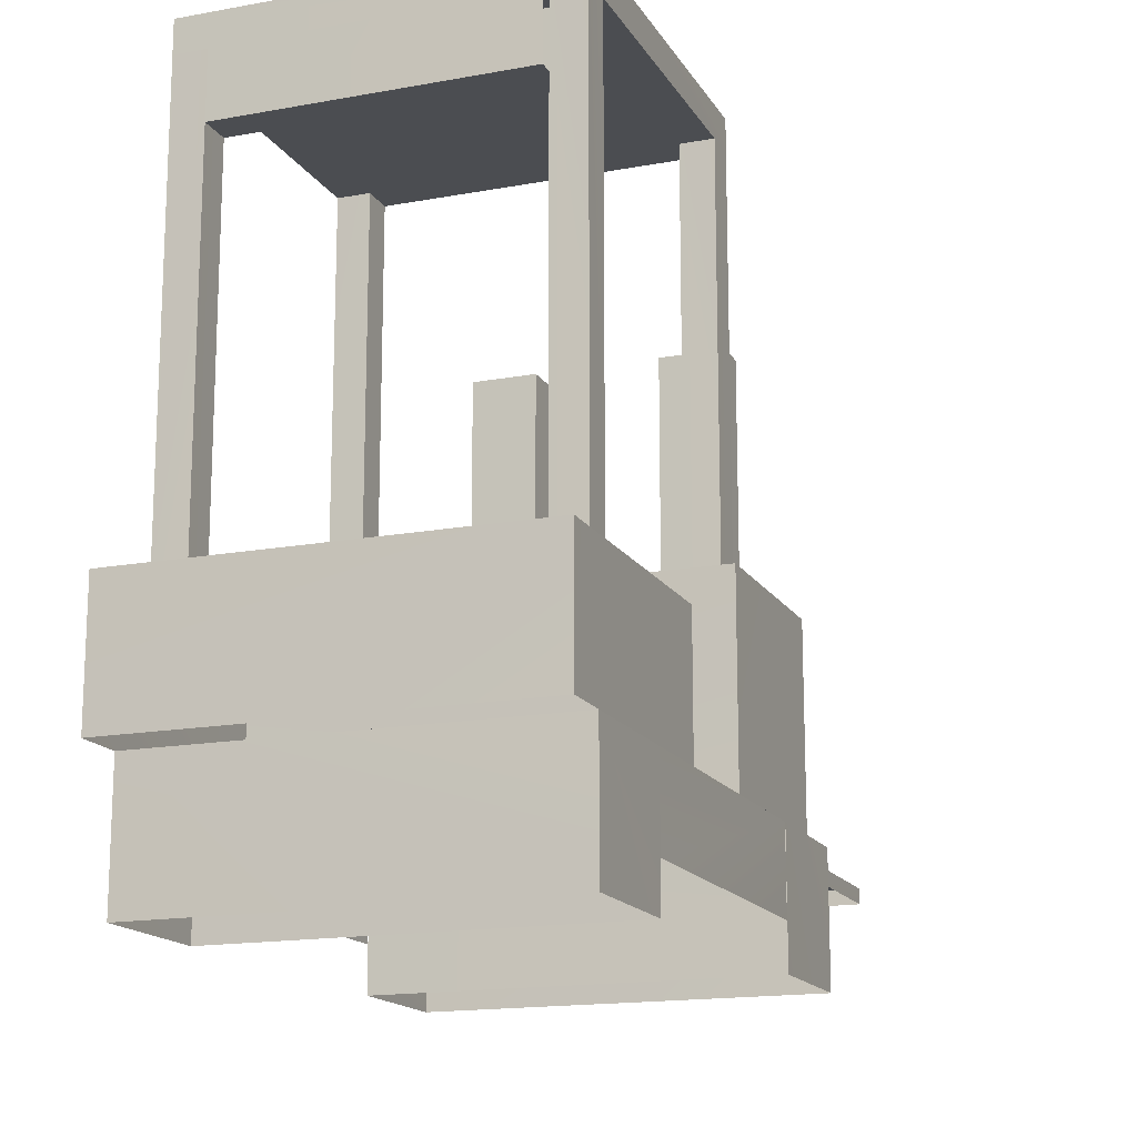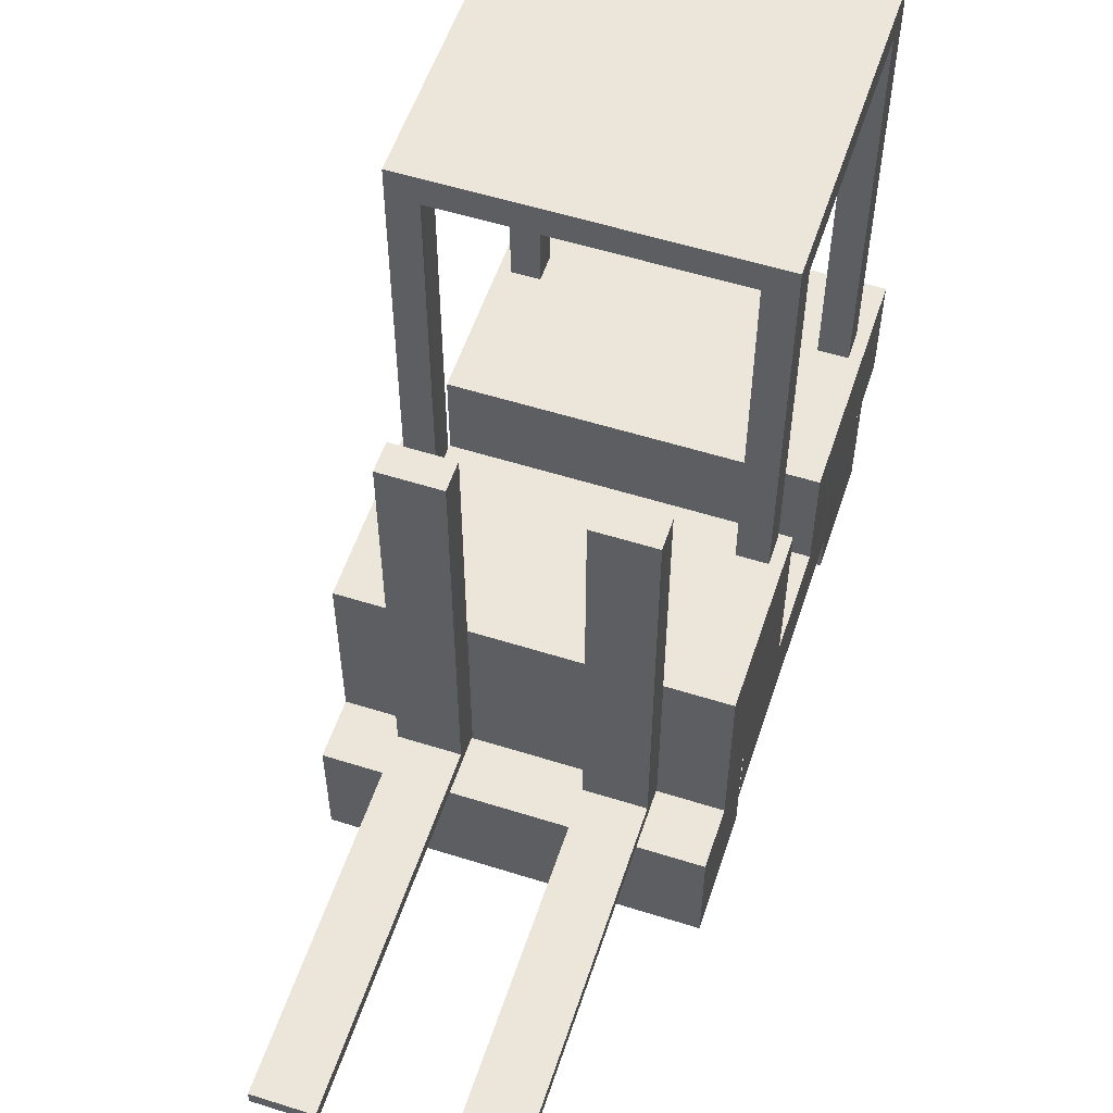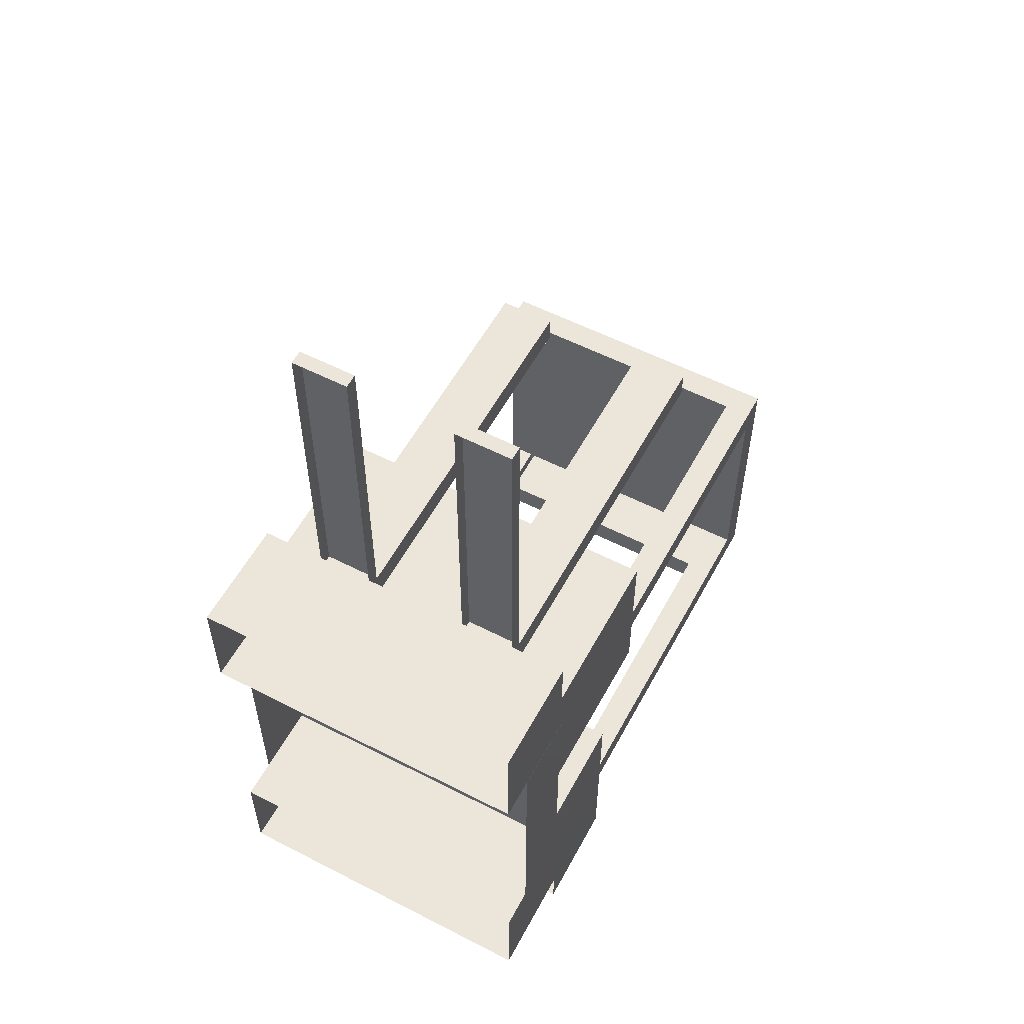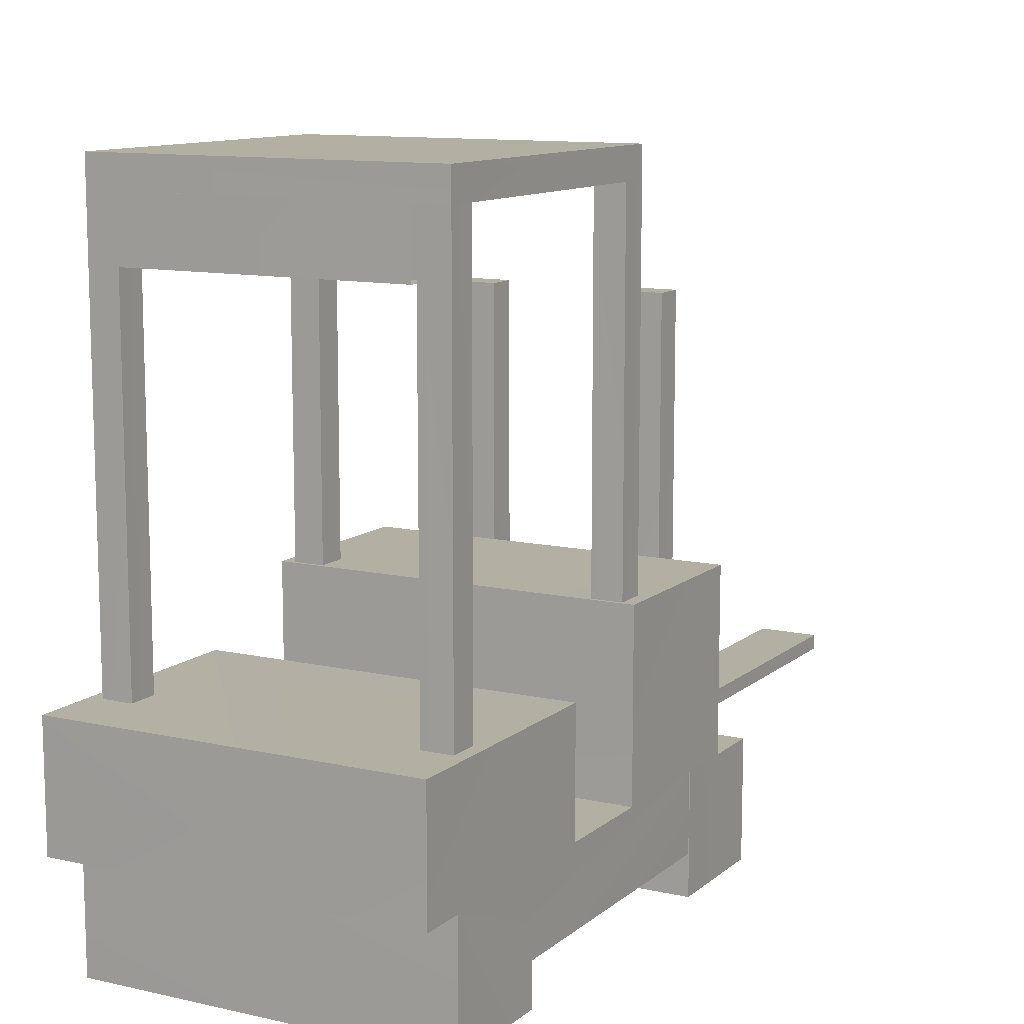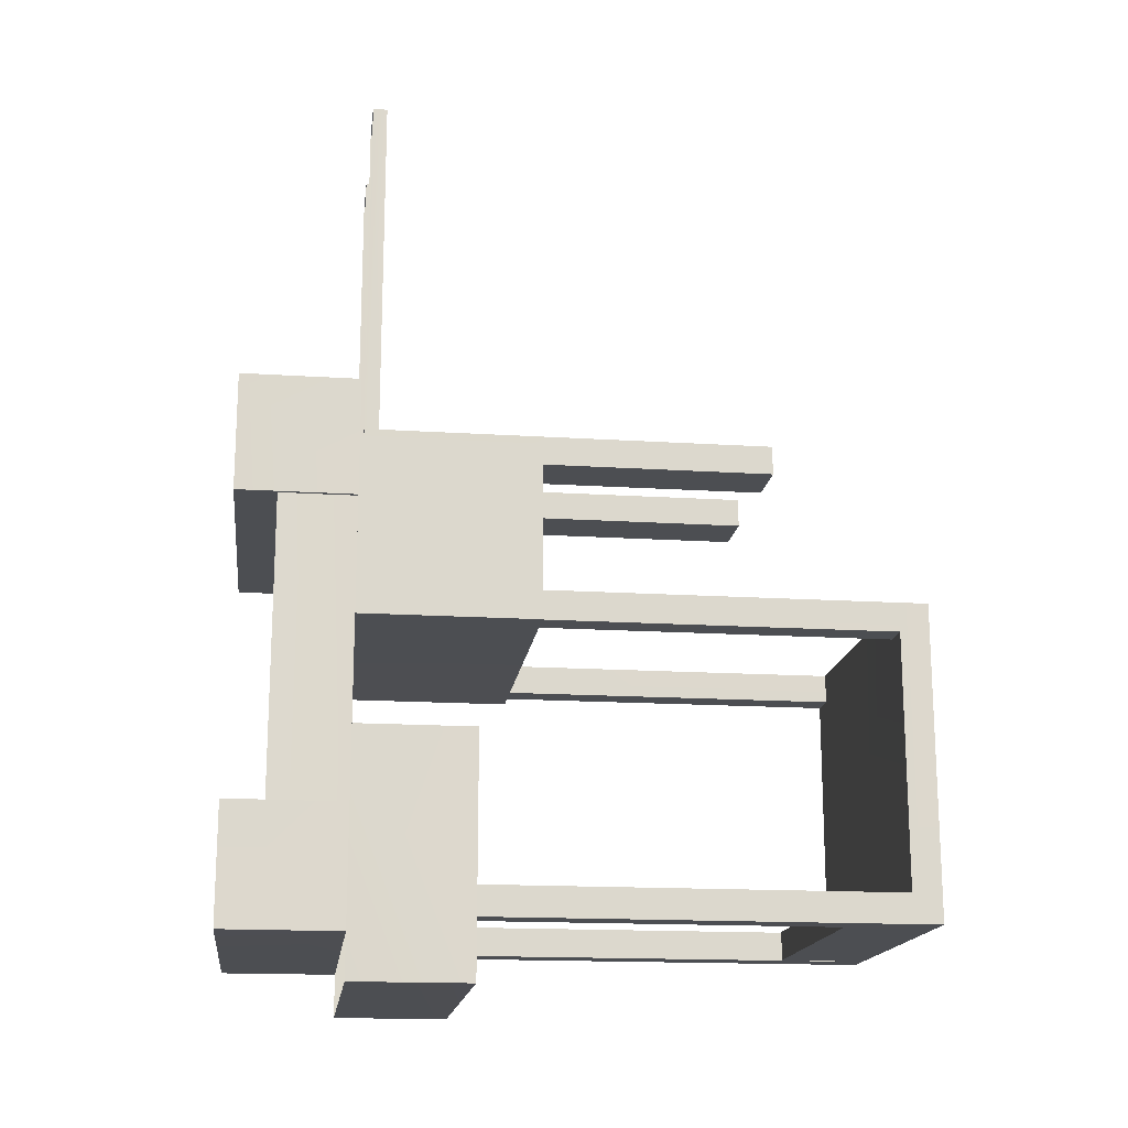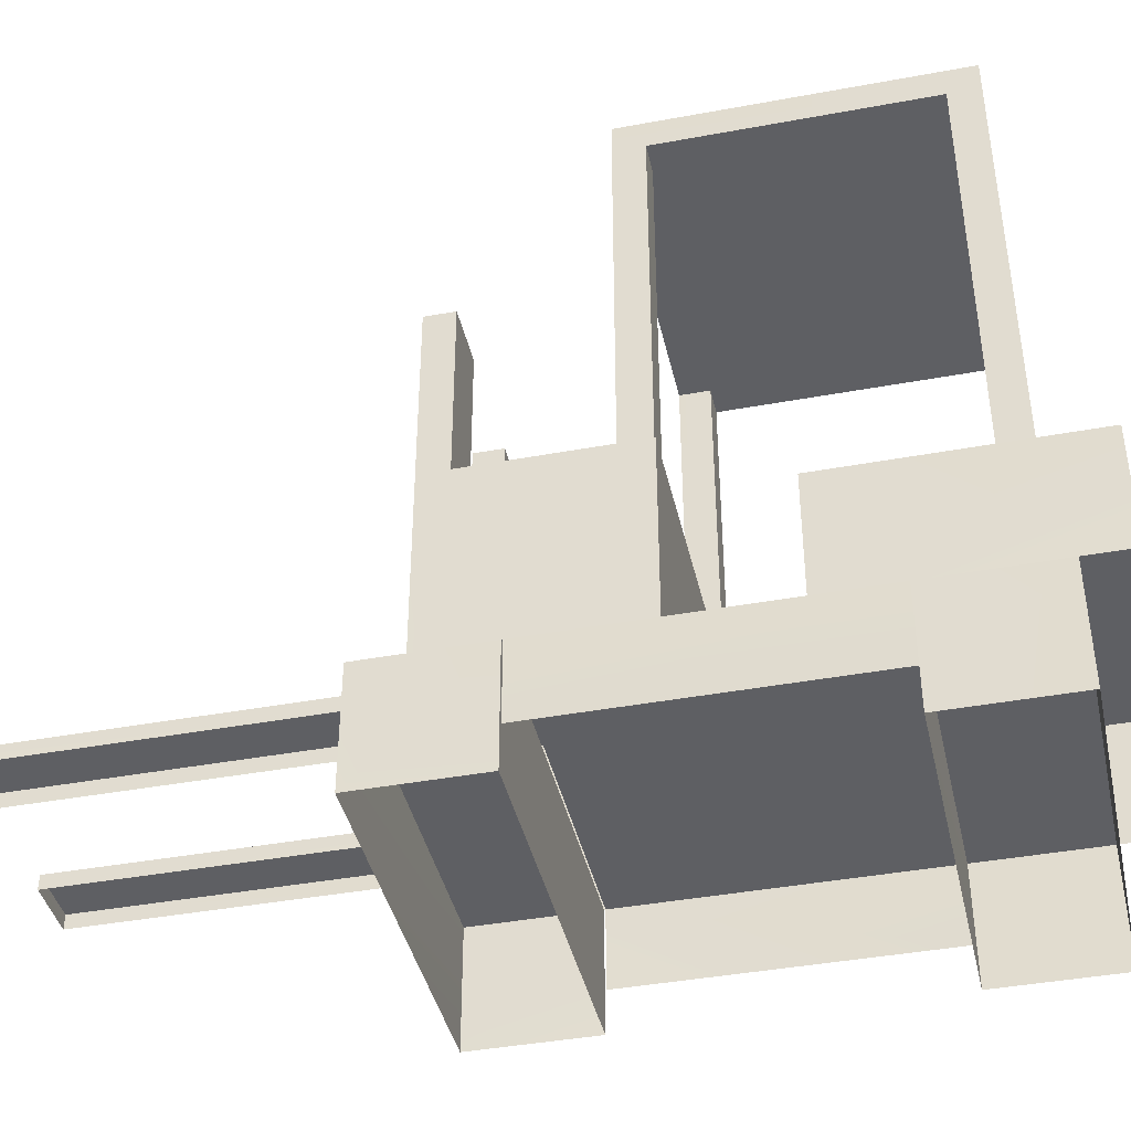
<metadata>
{"format":"obj","ext":"obj","renderer":"f3d","projection":"perspective","resolution":1024,"background":"white","views":[{"elev":-15.9,"azim":21.0,"up":"+Z"},{"elev":55.9,"azim":-161.7,"up":"+Z"},{"elev":56.4,"azim":-151.8,"up":"+Y"},{"elev":11.3,"azim":28.8,"up":"+Z"},{"elev":-16.9,"azim":-97.3,"up":"+Y"},{"elev":-41.1,"azim":-77.3,"up":"+Z"}]}
</metadata>
<code>
g royale_loader_mesh_lod0
v 0.75 -0.711 0.5
v -0.75 -0.711 0.5
v -0.75 0.539 0.5
v 0.75 0.539 0.5
v -0.75 -0.711 0.5
v -0.75 -0.711 0.175
v -0.75 0.539 0.175
v -0.75 0.539 0.5
v 0.75 0.539 0.5
v 0.75 0.539 0.175
v 0.75 -0.711 0.175
v 0.75 -0.711 0.5
v -0.75 -1.211 0.5
v -0.75 -1.211 1.192e-07
v -0.75 -0.711 1.192e-07
v -0.75 -0.711 0.5
v 0.75 -1.4 1
v -0.75 -1.4 1
v -0.75 -0.4001 1
v 0.75 -0.4001 1
v -0.75 -1.4 1
v -0.75 -1.4 0.5
v -0.75 -0.4001 0.5
v -0.75 -0.4001 1
v 0.75 -1.4 1
v 0.75 -1.4 0.5
v -0.75 -1.4 0.5
v -0.75 -1.4 1
v 0.75 -0.4001 1
v 0.75 -0.4001 0.5
v 0.75 -1.4 0.5
v 0.75 -1.4 1
v -0.75 -0.4001 1
v -0.75 -0.4001 0.5
v 0.75 -0.4001 0.5
v 0.75 -0.4001 1
v 0.75 0.04654 1.25
v -0.75 0.04654 1.25
v -0.75 0.7965 1.25
v 0.75 0.7965 1.25
v -0.75 0.04654 1.25
v -0.75 0.04654 0.5
v -0.75 0.7965 0.5
v -0.75 0.7965 1.25
v 0.75 0.04654 1.25
v 0.75 0.04654 0.5
v -0.75 0.04654 0.5
v -0.75 0.04654 1.25
v 0.75 0.7965 1.25
v 0.75 0.7965 0.5
v 0.75 0.04654 0.5
v 0.75 0.04654 1.25
v -0.75 0.7965 1.25
v -0.75 0.7965 0.5
v 0.75 0.7965 0.5
v 0.75 0.7965 1.25
v -0.75 0.5443 0.5
v -0.75 0.5443 1.192e-07
v -0.75 1.044 1.192e-07
v -0.75 1.044 0.5
v -0.238 0.7988 2.273
v -0.488 0.7988 2.273
v -0.488 0.9238 2.273
v -0.238 0.9238 2.273
v -0.488 0.7988 2.273
v -0.488 0.7988 0.5234
v -0.488 0.9238 0.5234
v -0.488 0.9238 2.273
v -0.238 0.7988 2.273
v -0.238 0.7988 0.5234
v -0.488 0.7988 0.5234
v -0.488 0.7988 2.273
v -0.238 0.9238 2.273
v -0.238 0.9238 0.5234
v -0.238 0.7988 0.5234
v -0.238 0.7988 2.273
v -0.488 0.9238 2.273
v -0.488 0.9238 0.5234
v -0.238 0.9238 0.5234
v -0.238 0.9238 2.273
v -0.488 0.9238 0.5234
v -0.238 0.9238 0.5854
v -0.238 0.9238 0.5234
v -0.488 0.9238 0.5854
v -0.238 2.424 0.5854
v -0.488 2.424 0.5854
v -0.488 2.424 0.5234
v -0.238 2.424 0.5234
v -0.488 2.424 0.5854
v -0.488 0.9238 0.5854
v -0.488 0.9238 0.5234
v -0.488 2.424 0.5234
v -0.238 2.424 0.5854
v -0.238 0.9238 0.5854
v -0.488 0.9238 0.5854
v -0.488 2.424 0.5854
v -0.238 2.424 0.5234
v -0.238 0.9238 0.5234
v -0.238 0.9238 0.5854
v -0.238 2.424 0.5854
v -0.6977 -1.14 2.741
v -0.6977 -1.14 0.9907
v -0.6977 -1.015 0.9907
v -0.6977 -1.015 2.741
v -0.5727 -1.14 2.741
v -0.5727 -1.14 0.9907
v -0.6977 -1.14 0.9907
v -0.6977 -1.14 2.741
v -0.5727 -1.015 2.741
v -0.5727 -1.015 0.9907
v -0.5727 -1.14 0.9907
v -0.5727 -1.14 2.741
v -0.6977 -1.015 2.741
v -0.6977 -1.015 0.9907
v -0.5727 -1.015 0.9907
v -0.5727 -1.015 2.741
v -0.6977 0.06012 2.741
v -0.6977 0.06012 1.237
v -0.6977 0.1851 1.237
v -0.6977 0.1851 2.741
v -0.5727 0.06012 2.741
v -0.5727 0.06012 1.237
v -0.6977 0.06012 1.237
v -0.6977 0.06012 2.741
v -0.5727 0.1851 2.741
v -0.5727 0.1851 1.237
v -0.5727 0.06012 1.237
v -0.5727 0.06012 2.741
v -0.6977 0.1851 2.741
v -0.6977 0.1851 1.237
v -0.5727 0.1851 1.237
v -0.5727 0.1851 2.741
v 0.6977 0.1851 2.741
v 0.6977 0.1851 2.866
v -0.6977 0.1851 2.866
v -0.6977 0.1851 2.741
v 0.6977 -1.14 2.741
v -0.6977 -1.14 2.741
v -0.6977 -1.14 2.866
v 0.6977 -1.14 2.866
v -0.6977 -1.14 2.741
v -0.6977 0.1851 2.741
v -0.6977 0.1851 2.866
v -0.6977 -1.14 2.866
v 0.6977 -1.14 2.741
v 0.6977 0.1851 2.741
v -0.6977 0.1851 2.741
v -0.6977 -1.14 2.741
v 0.6977 -1.14 2.866
v 0.6977 0.1851 2.866
v 0.6977 0.1851 2.741
v 0.6977 -1.14 2.741
v -0.6977 -1.14 2.866
v -0.6977 0.1851 2.866
v 0.6977 0.1851 2.866
v 0.6977 -1.14 2.866
v 0.5523 -1.14 2.491
v -0.5727 -1.14 2.491
v -0.5727 -1.14 2.741
v 0.5523 -1.14 2.741
v 0.5523 -1.015 2.491
v -0.5727 -1.015 2.491
v -0.5727 -1.14 2.491
v 0.5523 -1.14 2.491
v 0.5523 -1.015 2.741
v -0.5727 -1.015 2.741
v -0.5727 -1.015 2.491
v 0.5523 -1.015 2.491
v -0.75 -1.211 0.5
v -0.75 -0.711 0.5
v 0.75 -0.711 0.5
v 0.75 -1.211 0.5
v 0.75 -1.211 0.5
v 0.75 -0.711 0.5
v 0.75 -0.711 1.192e-07
v 0.75 -1.211 1.192e-07
v -0.75 -1.211 0.5
v 0.75 -1.211 0.5
v 0.75 -1.211 1.192e-07
v -0.75 -1.211 1.192e-07
v 0.75 -0.711 0.5
v -0.75 -0.711 0.5
v -0.75 -0.711 1.192e-07
v 0.75 -0.711 1.192e-07
v -0.75 0.5443 0.5
v -0.75 1.044 0.5
v 0.75 1.044 0.5
v 0.75 0.5443 0.5
v 0.75 0.5443 0.5
v 0.75 1.044 0.5
v 0.75 1.044 1.192e-07
v 0.75 0.5443 1.192e-07
v -0.75 0.5443 0.5
v 0.75 0.5443 0.5
v 0.75 0.5443 1.192e-07
v -0.75 0.5443 1.192e-07
v 0.75 1.044 0.5
v -0.75 1.044 0.5
v -0.75 1.044 1.192e-07
v 0.75 1.044 1.192e-07
v 0.238 0.7988 2.273
v 0.238 0.9238 2.273
v 0.488 0.9238 2.273
v 0.488 0.7988 2.273
v 0.488 0.7988 2.273
v 0.488 0.9238 2.273
v 0.488 0.9238 0.5234
v 0.488 0.7988 0.5234
v 0.238 0.7988 2.273
v 0.488 0.7988 2.273
v 0.488 0.7988 0.5234
v 0.238 0.7988 0.5234
v 0.238 0.9238 2.273
v 0.238 0.7988 2.273
v 0.238 0.7988 0.5234
v 0.238 0.9238 0.5234
v 0.488 0.9238 2.273
v 0.238 0.9238 2.273
v 0.238 0.9238 0.5234
v 0.488 0.9238 0.5234
v 0.488 0.9238 0.5234
v 0.238 0.9238 0.5854
v 0.488 0.9238 0.5854
v 0.238 2.424 0.5854
v 0.238 2.424 0.5234
v 0.488 2.424 0.5234
v 0.488 2.424 0.5854
v 0.488 2.424 0.5854
v 0.488 2.424 0.5234
v 0.488 0.9238 0.5234
v 0.488 0.9238 0.5854
v 0.238 2.424 0.5854
v 0.488 2.424 0.5854
v 0.488 0.9238 0.5854
v 0.238 0.9238 0.5854
v 0.238 2.424 0.5234
v 0.238 2.424 0.5854
v 0.238 0.9238 0.5854
v 0.238 0.9238 0.5234
v 0.6977 -1.14 2.741
v 0.6977 -1.015 2.741
v 0.6977 -1.015 0.9907
v 0.6977 -1.14 0.9907
v 0.5727 -1.14 2.741
v 0.6977 -1.14 2.741
v 0.6977 -1.14 0.9907
v 0.5727 -1.14 0.9907
v 0.5727 -1.015 2.741
v 0.5727 -1.14 2.741
v 0.5727 -1.14 0.9907
v 0.5727 -1.015 0.9907
v 0.6977 -1.015 2.741
v 0.5727 -1.015 2.741
v 0.5727 -1.015 0.9907
v 0.6977 -1.015 0.9907
v 0.6977 0.06012 2.741
v 0.6977 0.1851 2.741
v 0.6977 0.1851 1.237
v 0.6977 0.06012 1.237
v 0.5727 0.06012 2.741
v 0.6977 0.06012 2.741
v 0.6977 0.06012 1.237
v 0.5727 0.06012 1.237
v 0.5727 0.1851 2.741
v 0.5727 0.06012 2.741
v 0.5727 0.06012 1.237
v 0.5727 0.1851 1.237
v 0.6977 0.1851 2.741
v 0.5727 0.1851 2.741
v 0.5727 0.1851 1.237
v 0.6977 0.1851 1.237
g royale_loader_mesh_lod0_0
f 3 2 1
f 4 3 1
f 7 6 5
f 8 7 5
f 11 10 9
f 12 11 9
f 15 14 13
f 16 15 13
f 19 18 17
f 20 19 17
f 23 22 21
f 24 23 21
f 27 26 25
f 28 27 25
f 31 30 29
f 32 31 29
f 35 34 33
f 36 35 33
f 39 38 37
f 40 39 37
f 43 42 41
f 44 43 41
f 47 46 45
f 48 47 45
f 51 50 49
f 52 51 49
f 55 54 53
f 56 55 53
f 59 58 57
f 60 59 57
f 63 62 61
f 64 63 61
f 67 66 65
f 68 67 65
f 71 70 69
f 72 71 69
f 75 74 73
f 76 75 73
f 79 78 77
f 80 79 77
f 83 82 81
f 82 84 81
f 87 86 85
f 88 87 85
f 91 90 89
f 92 91 89
f 95 94 93
f 96 95 93
f 99 98 97
f 100 99 97
f 103 102 101
f 104 103 101
f 107 106 105
f 108 107 105
f 111 110 109
f 112 111 109
f 115 114 113
f 116 115 113
f 119 118 117
f 120 119 117
f 123 122 121
f 124 123 121
f 127 126 125
f 128 127 125
f 131 130 129
f 132 131 129
f 135 134 133
f 136 135 133
f 139 138 137
f 140 139 137
f 143 142 141
f 144 143 141
f 147 146 145
f 148 147 145
f 151 150 149
f 152 151 149
f 155 154 153
f 156 155 153
f 159 158 157
f 160 159 157
f 163 162 161
f 164 163 161
f 167 166 165
f 168 167 165
f 171 170 169
f 172 171 169
f 175 174 173
f 176 175 173
f 179 178 177
f 180 179 177
f 183 182 181
f 184 183 181
f 187 186 185
f 188 187 185
f 191 190 189
f 192 191 189
f 195 194 193
f 196 195 193
f 199 198 197
f 200 199 197
f 203 202 201
f 204 203 201
f 207 206 205
f 208 207 205
f 211 210 209
f 212 211 209
f 215 214 213
f 216 215 213
f 219 218 217
f 220 219 217
f 223 222 221
f 226 225 224
f 227 226 224
f 230 229 228
f 231 230 228
f 234 233 232
f 235 234 232
f 238 237 236
f 239 238 236
f 242 241 240
f 243 242 240
f 246 245 244
f 247 246 244
f 250 249 248
f 251 250 248
f 254 253 252
f 255 254 252
f 258 257 256
f 259 258 256
f 262 261 260
f 263 262 260
f 266 265 264
f 267 266 264
f 270 269 268
f 271 270 268

</code>
